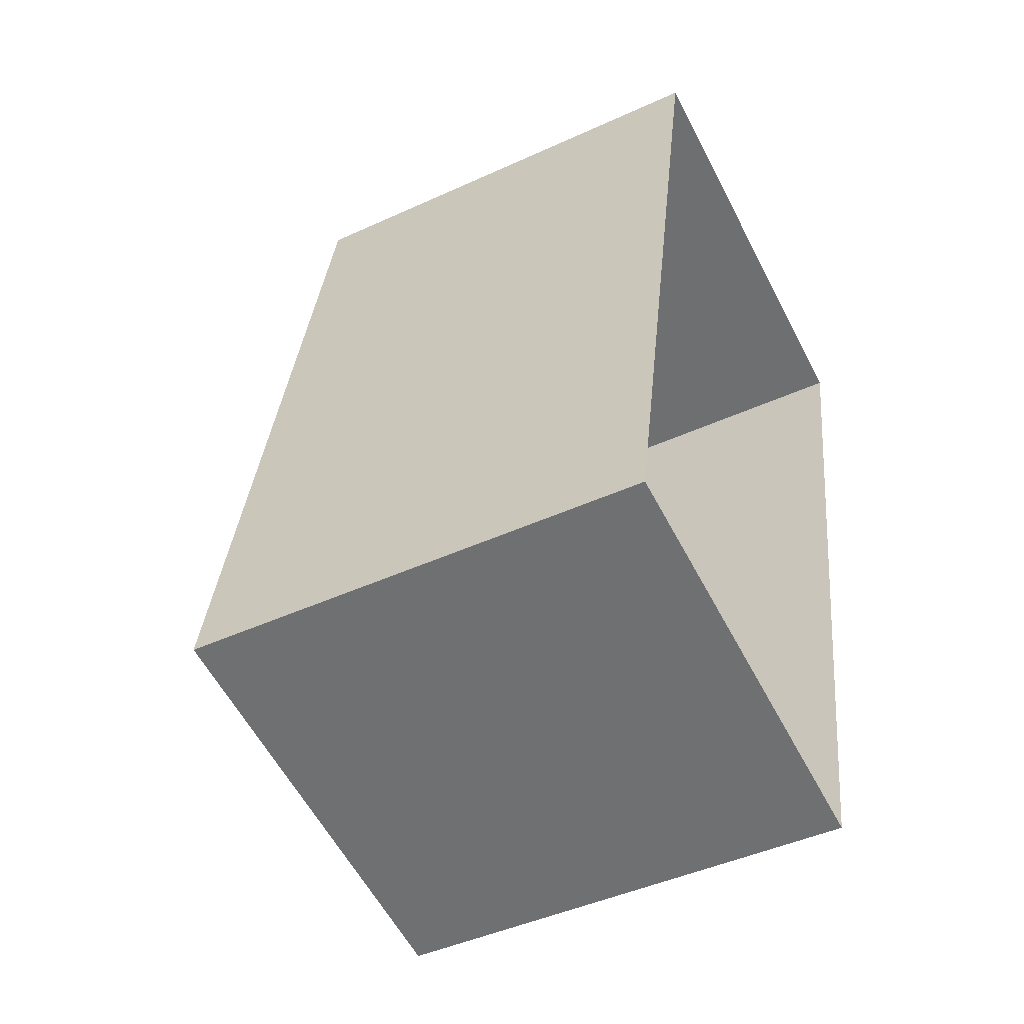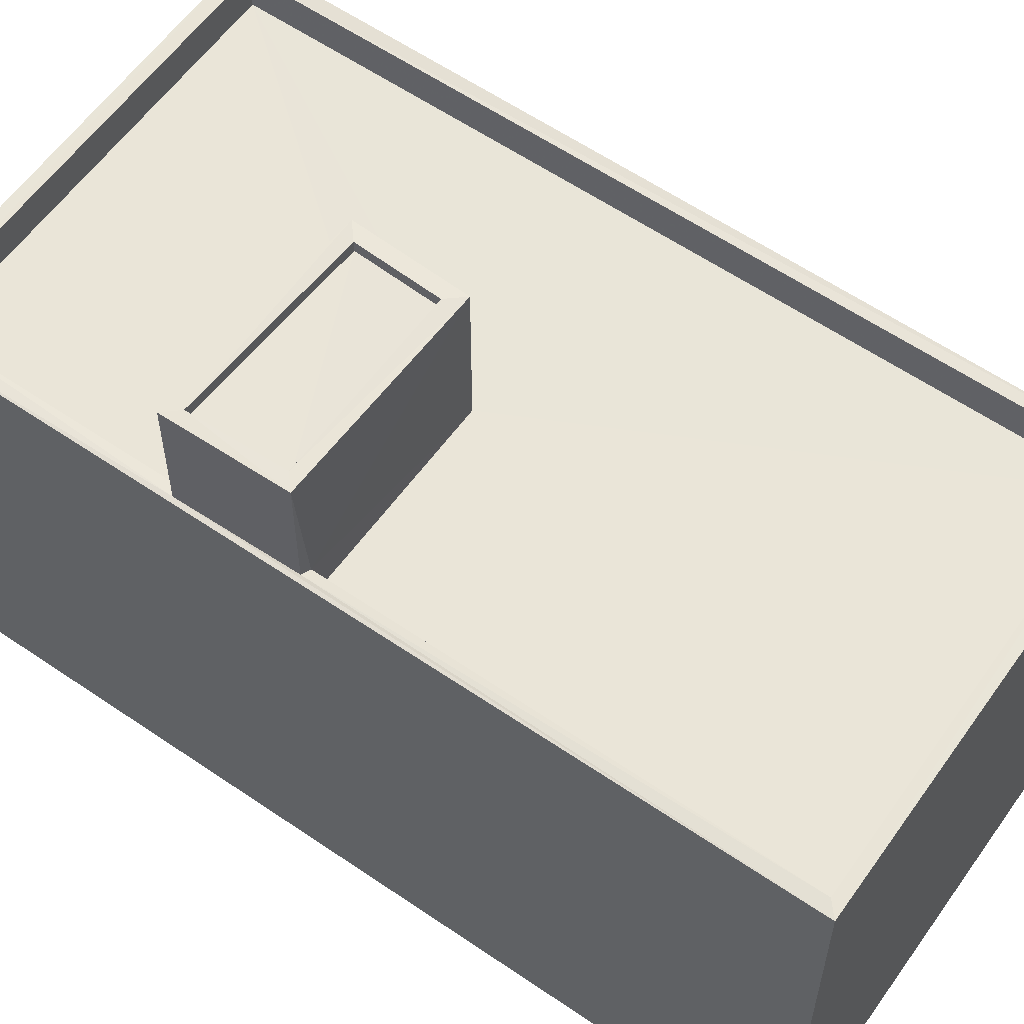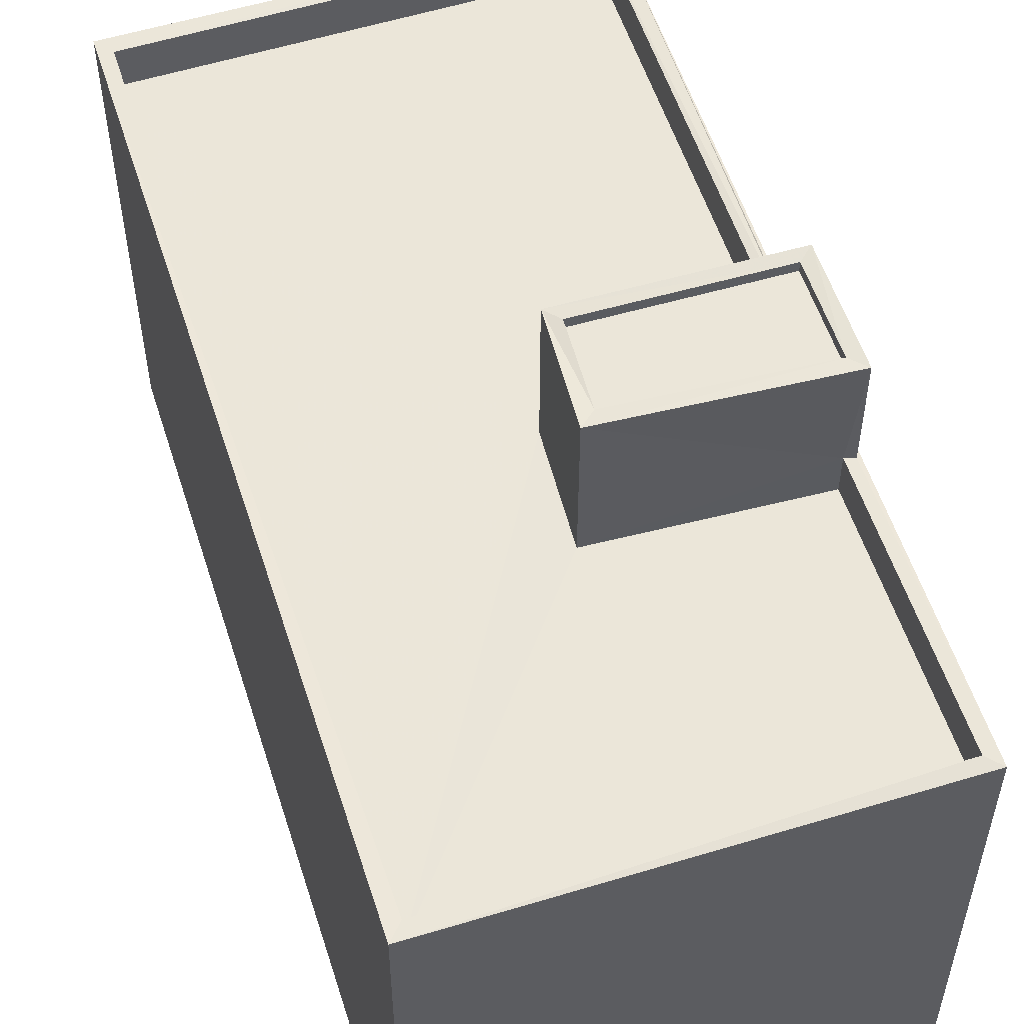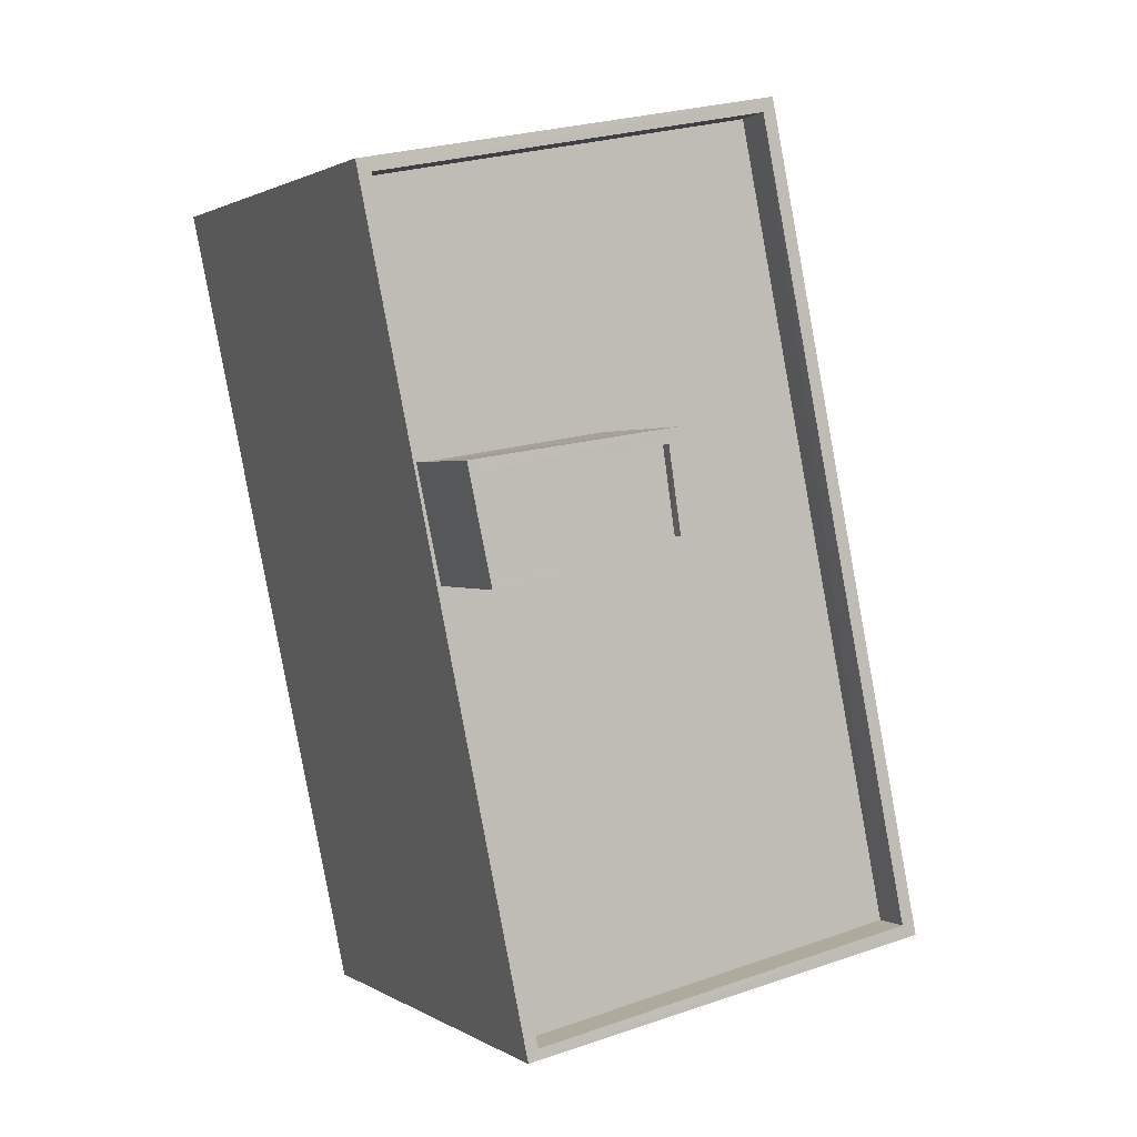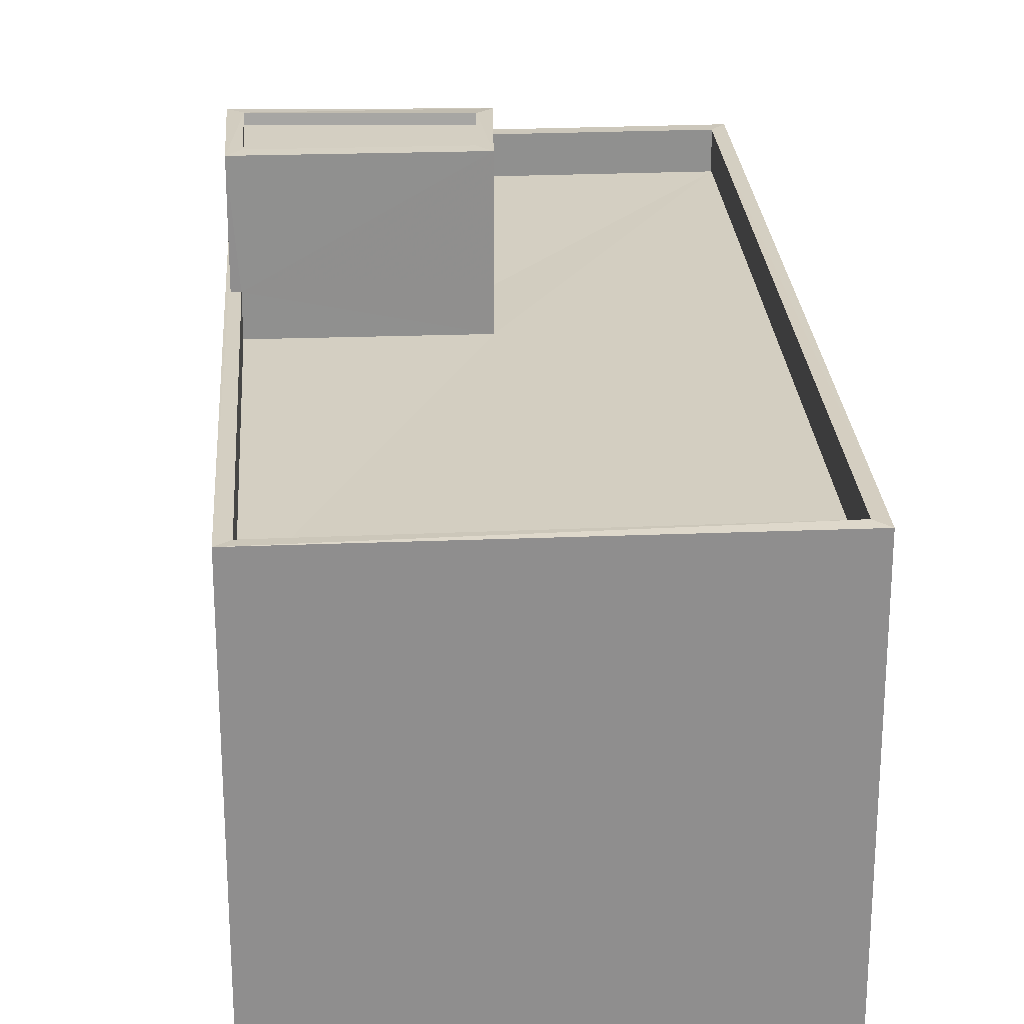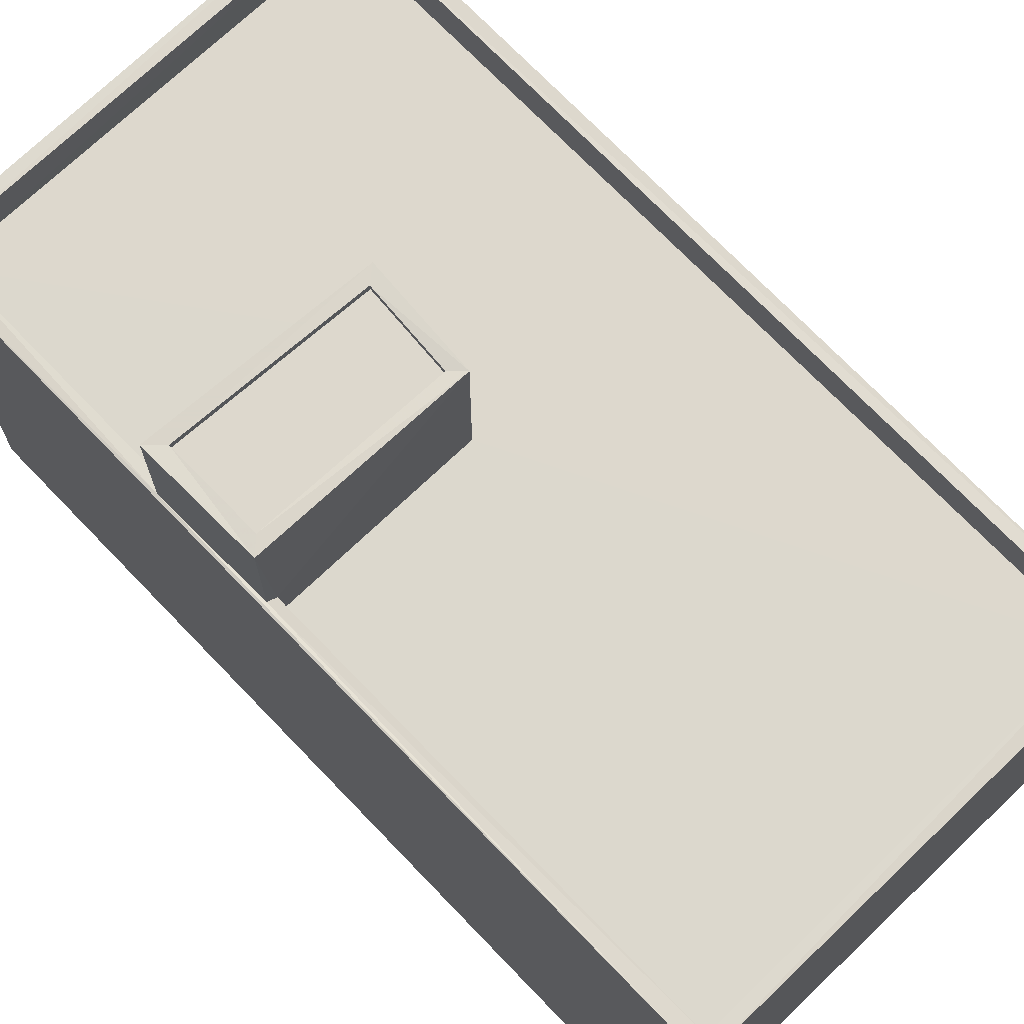
<metadata>
{"format":"obj","ext":"obj","renderer":"f3d","projection":"perspective","resolution":1024,"background":"white","views":[{"elev":-45.4,"azim":118.0,"up":"+Y"},{"elev":59.5,"azim":-43.2,"up":"+Z"},{"elev":55.8,"azim":173.9,"up":"+Z"},{"elev":1.3,"azim":-26.5,"up":"+Y"},{"elev":25.3,"azim":7.8,"up":"+Z"},{"elev":72.4,"azim":-32.3,"up":"+Z"}]}
</metadata>
<code>
v 1.245e+05 7.857e+05 16.23
v 1.245e+05 7.857e+05 16.23
v 1.245e+05 7.857e+05 16.24
v 1.245e+05 7.857e+05 16.23
v 1.245e+05 7.857e+05 29.2
v 1.245e+05 7.857e+05 29.2
v 1.245e+05 7.857e+05 29.2
v 1.245e+05 7.857e+05 29.2
v 1.245e+05 7.857e+05 29.45
v 1.245e+05 7.857e+05 29.45
v 1.245e+05 7.857e+05 29.45
v 1.245e+05 7.857e+05 29.45
v 1.245e+05 7.857e+05 29.45
v 1.245e+05 7.857e+05 29.45
v 1.245e+05 7.857e+05 29.45
v 1.245e+05 7.857e+05 29.45
v 1.245e+05 7.857e+05 26.03
v 1.245e+05 7.857e+05 26.02
v 1.245e+05 7.857e+05 26.03
v 1.245e+05 7.857e+05 26.03
v 1.245e+05 7.857e+05 26.03
v 1.245e+05 7.857e+05 26.03
v 1.245e+05 7.857e+05 26.03
v 1.245e+05 7.857e+05 26.03
v 1.245e+05 7.857e+05 26.93
v 1.245e+05 7.857e+05 26.93
v 1.245e+05 7.857e+05 26.93
v 1.245e+05 7.857e+05 26.92
v 1.245e+05 7.857e+05 26.93
v 1.245e+05 7.857e+05 26.93
v 1.245e+05 7.857e+05 26.92
v 1.245e+05 7.857e+05 26.93
v 1.245e+05 7.857e+05 26.93
v 1.245e+05 7.857e+05 26.93
v 1.245e+05 7.857e+05 26.93
v 1.245e+05 7.857e+05 26.93
f 1 2 3
f 4 1 3
f 5 6 7
f 5 8 6
f 9 10 11
f 12 9 11
f 9 13 10
f 13 14 10
f 11 15 16
f 12 11 16
f 15 14 13
f 16 15 13
f 17 18 19
f 20 21 22
f 18 23 19
f 24 21 20
f 19 23 22
f 21 19 22
f 25 26 27
f 28 29 30
f 31 28 30
f 29 26 32
f 32 26 25
f 30 29 32
f 31 33 34
f 35 25 36
f 34 36 28
f 31 34 28
f 36 25 27
f 28 36 27
f 16 5 7
f 12 16 7
f 12 7 6
f 9 12 6
f 13 6 8
f 13 9 6
f 13 8 5
f 16 13 5
f 17 19 33
f 34 33 10
f 10 33 11
f 33 19 11
f 34 10 14
f 36 34 14
f 21 35 15
f 15 35 14
f 21 24 35
f 14 35 36
f 19 21 15
f 11 19 15
f 32 20 22
f 32 25 20
f 32 22 23
f 30 32 23
f 30 23 18
f 31 30 18
f 24 20 25
f 35 24 25
f 33 31 18
f 17 33 18
f 26 4 3
f 26 29 4
f 29 1 4
f 29 28 1
f 27 2 1
f 28 27 1
f 26 3 2
f 27 26 2

</code>
